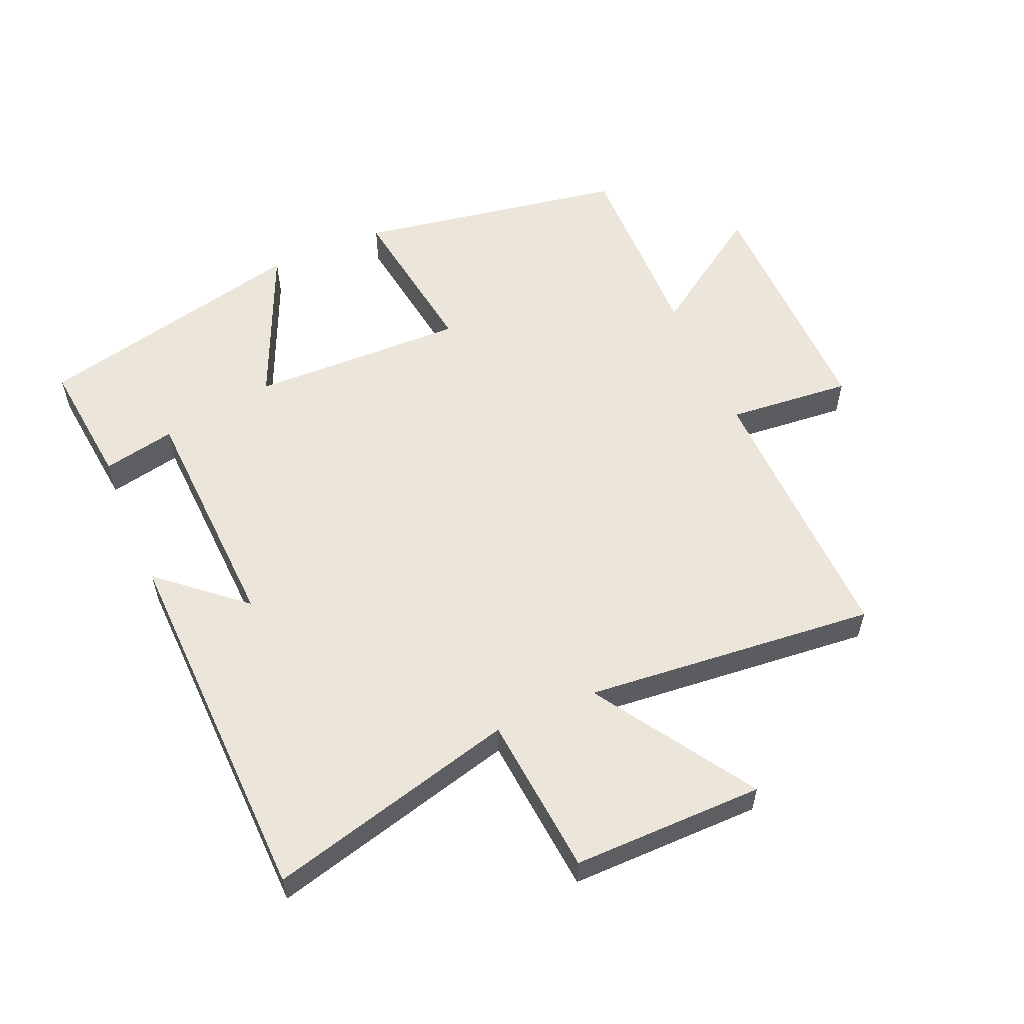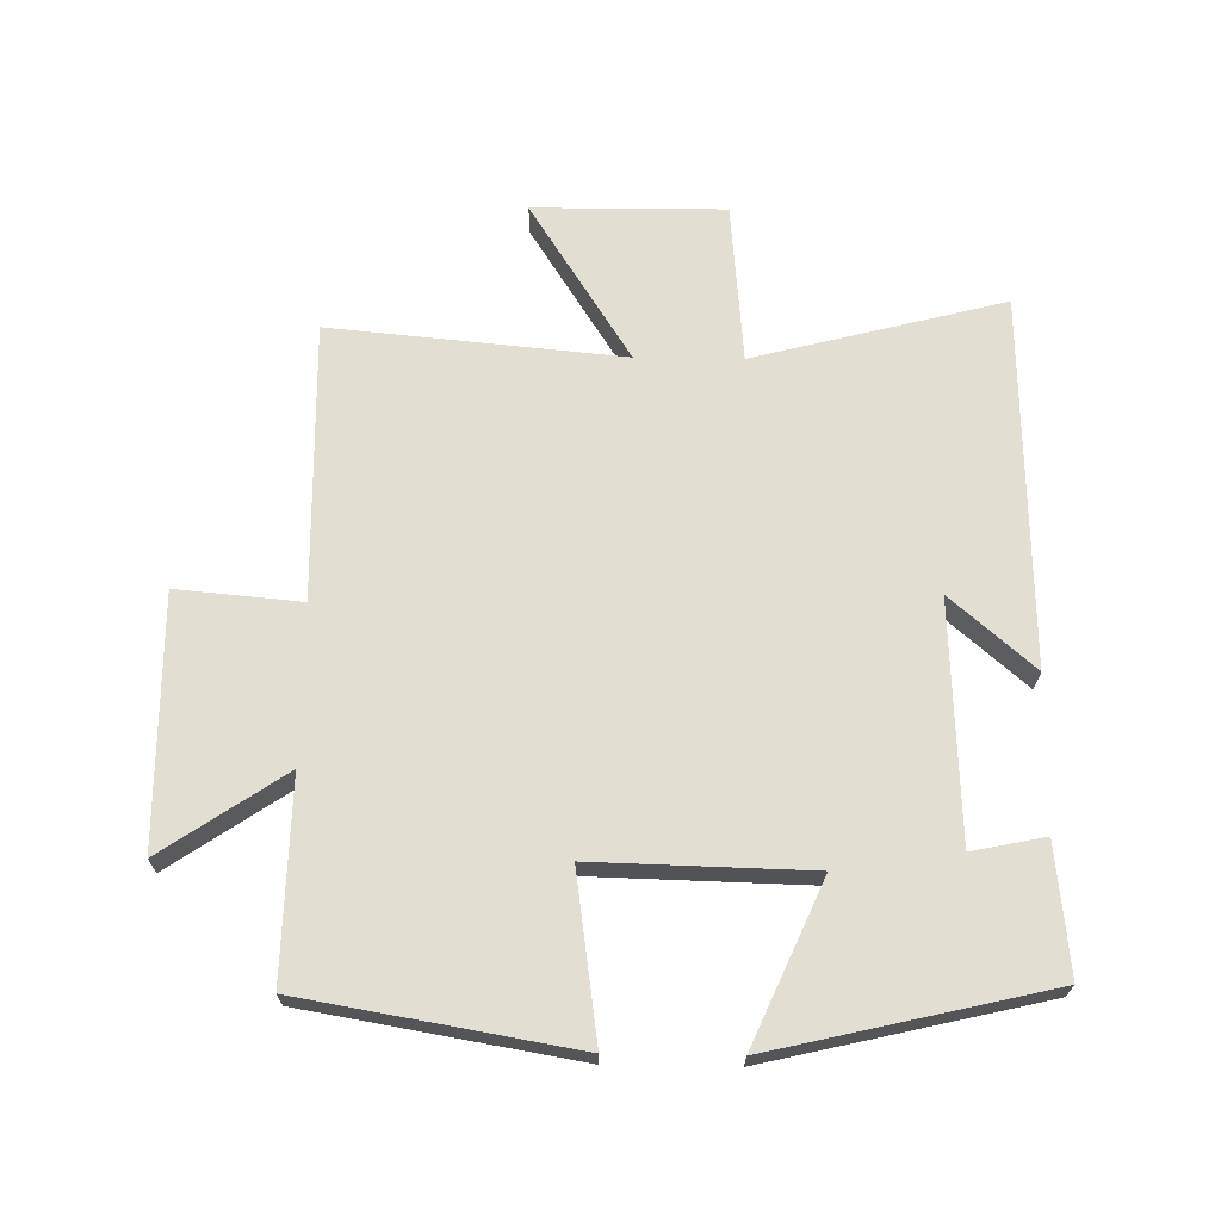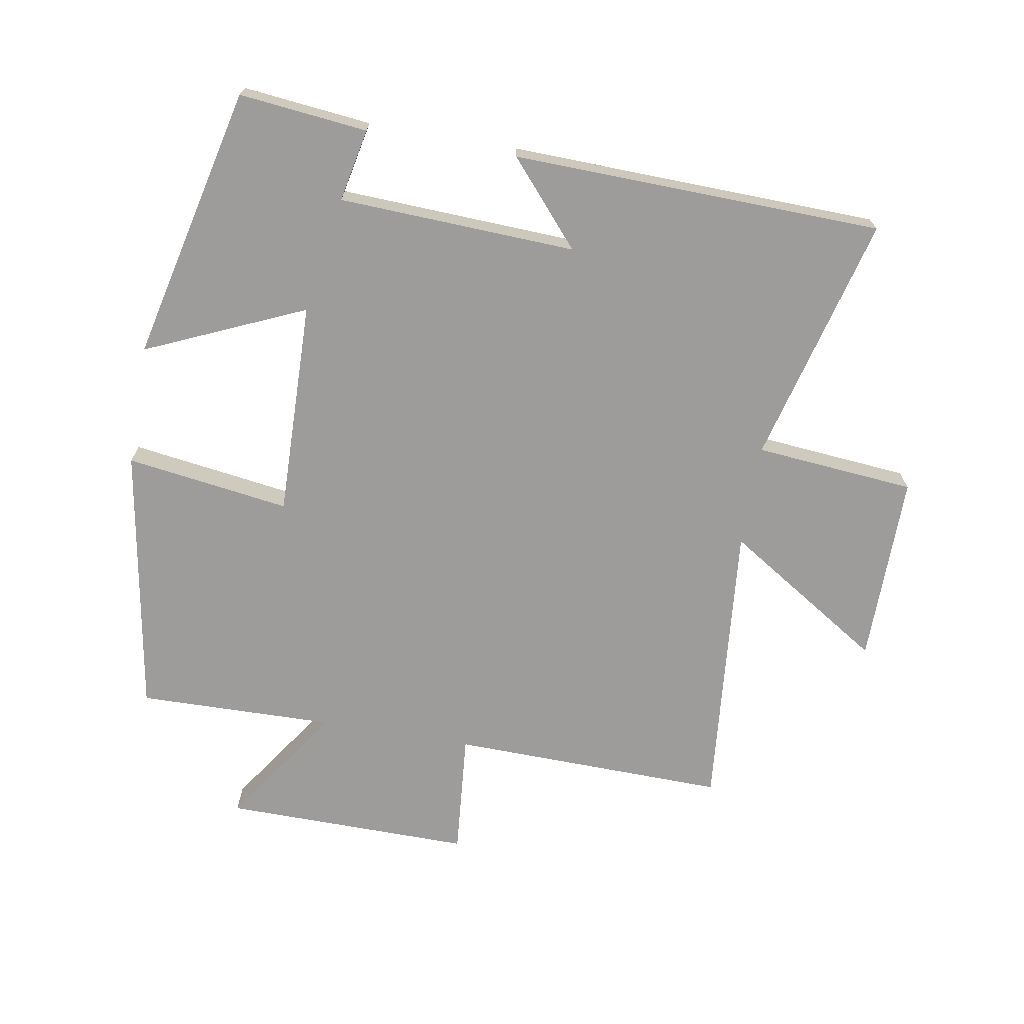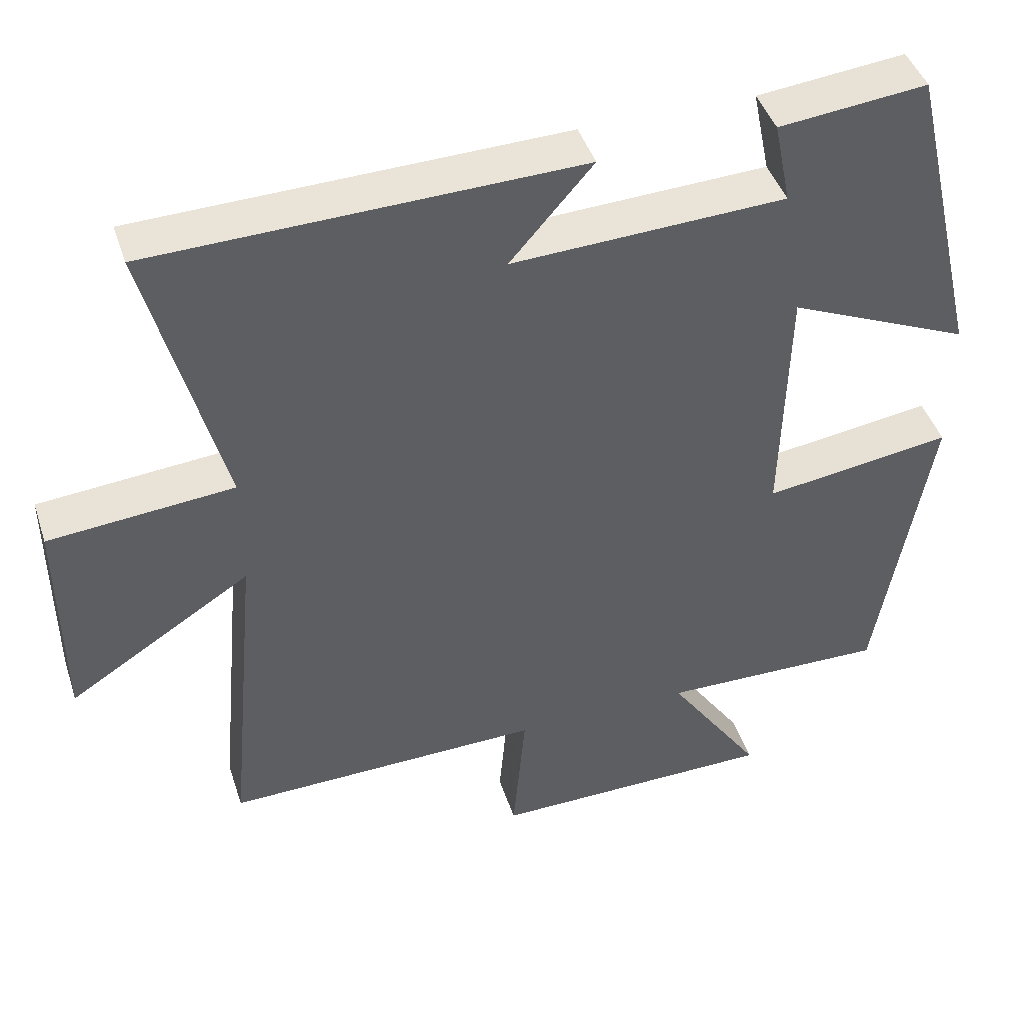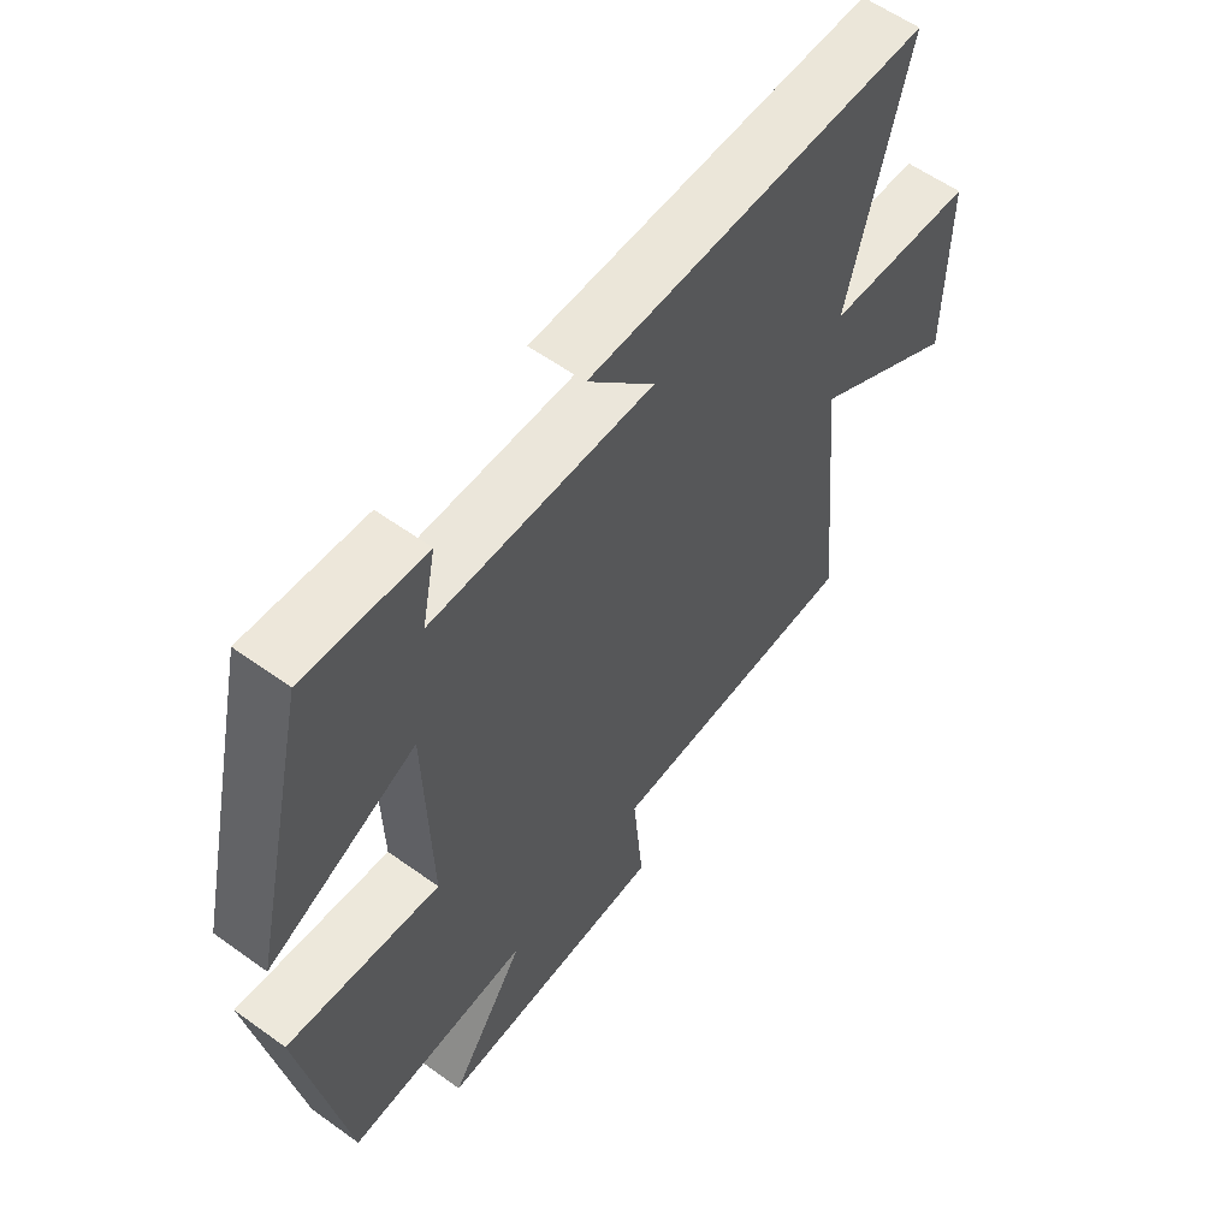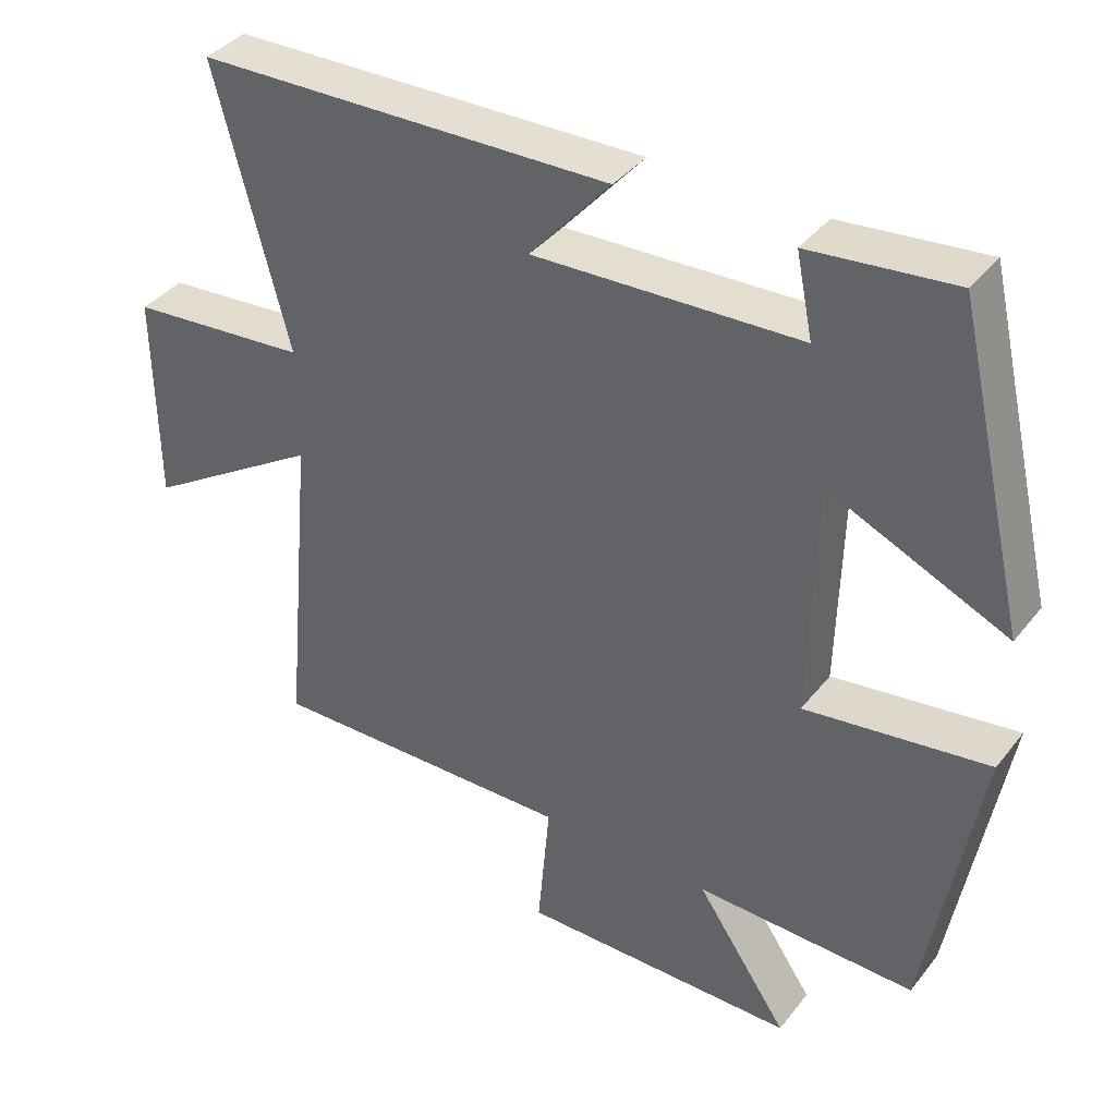
<metadata>
{"format":"obj","ext":"obj","renderer":"f3d","projection":"perspective","resolution":1024,"background":"white","views":[{"elev":56.7,"azim":66.6,"up":"+Y"},{"elev":67.8,"azim":-89.1,"up":"+Y"},{"elev":-70.1,"azim":-9.8,"up":"+Y"},{"elev":44.0,"azim":162.3,"up":"+Z"},{"elev":58.7,"azim":-53.4,"up":"+Z"},{"elev":38.6,"azim":-146.2,"up":"+Z"}]}
</metadata>
<code>
v 0.542 0.07 -0.509
v 0.115 0.07 -0.5
v 0.132 0.07 -0.691
v -0.252 0.07 -0.687
v -0.125 0.07 -0.5
v -0.429 0.07 -0.506
v -0.5 0.07 -0.09
v -0.247 0.07 -0.126
v -0.255 0.07 0.206
v -0.5 0.07 0.098
v -0.401 0.07 0.521
v -0.203 0.07 0.5
v -0.226 0.07 0.388
v 0.14 0.07 0.372
v 0.029 0.07 0.5
v 0.6 0.07 0.485
v 0.5 0.07 0.101
v 0.747 0.07 0.079
v 0.745 0.07 -0.215
v 0.5 0.07 -0.059
v 0.542 0 -0.509
v 0.115 0 -0.5
v 0.132 0 -0.691
v -0.252 0 -0.687
v -0.125 0 -0.5
v -0.429 0 -0.506
v -0.5 0 -0.09
v -0.247 0 -0.126
v -0.255 0 0.206
v -0.5 0 0.098
v -0.401 0 0.521
v -0.203 0 0.5
v -0.226 0 0.388
v 0.14 0 0.372
v 0.029 0 0.5
v 0.6 0 0.485
v 0.5 0 0.101
v 0.747 0 0.079
v 0.745 0 -0.215
v 0.5 0 -0.059
f 17 18 19 20
f 14 15 16 17
f 13 14 17 20
f 10 11 12 13
f 9 10 13
f 20 1 2
f 13 20 2
f 9 13 2
f 8 9 2
f 5 6 7 8
f 2 3 4 5
f 2 5 8
f 40 39 38 37
f 37 36 35 34
f 40 37 34 33
f 33 32 31 30
f 33 30 29
f 22 21 40
f 22 40 33
f 22 33 29
f 22 29 28
f 28 27 26 25
f 25 24 23 22
f 28 25 22
f 1 21 22 2
f 2 22 23 3
f 3 23 24 4
f 4 24 25 5
f 5 25 26 6
f 6 26 27 7
f 7 27 28 8
f 8 28 29 9
f 9 29 30 10
f 10 30 31 11
f 11 31 32 12
f 12 32 33 13
f 13 33 34 14
f 14 34 35 15
f 15 35 36 16
f 16 36 37 17
f 17 37 38 18
f 18 38 39 19
f 19 39 40 20
f 20 40 21 1

</code>
